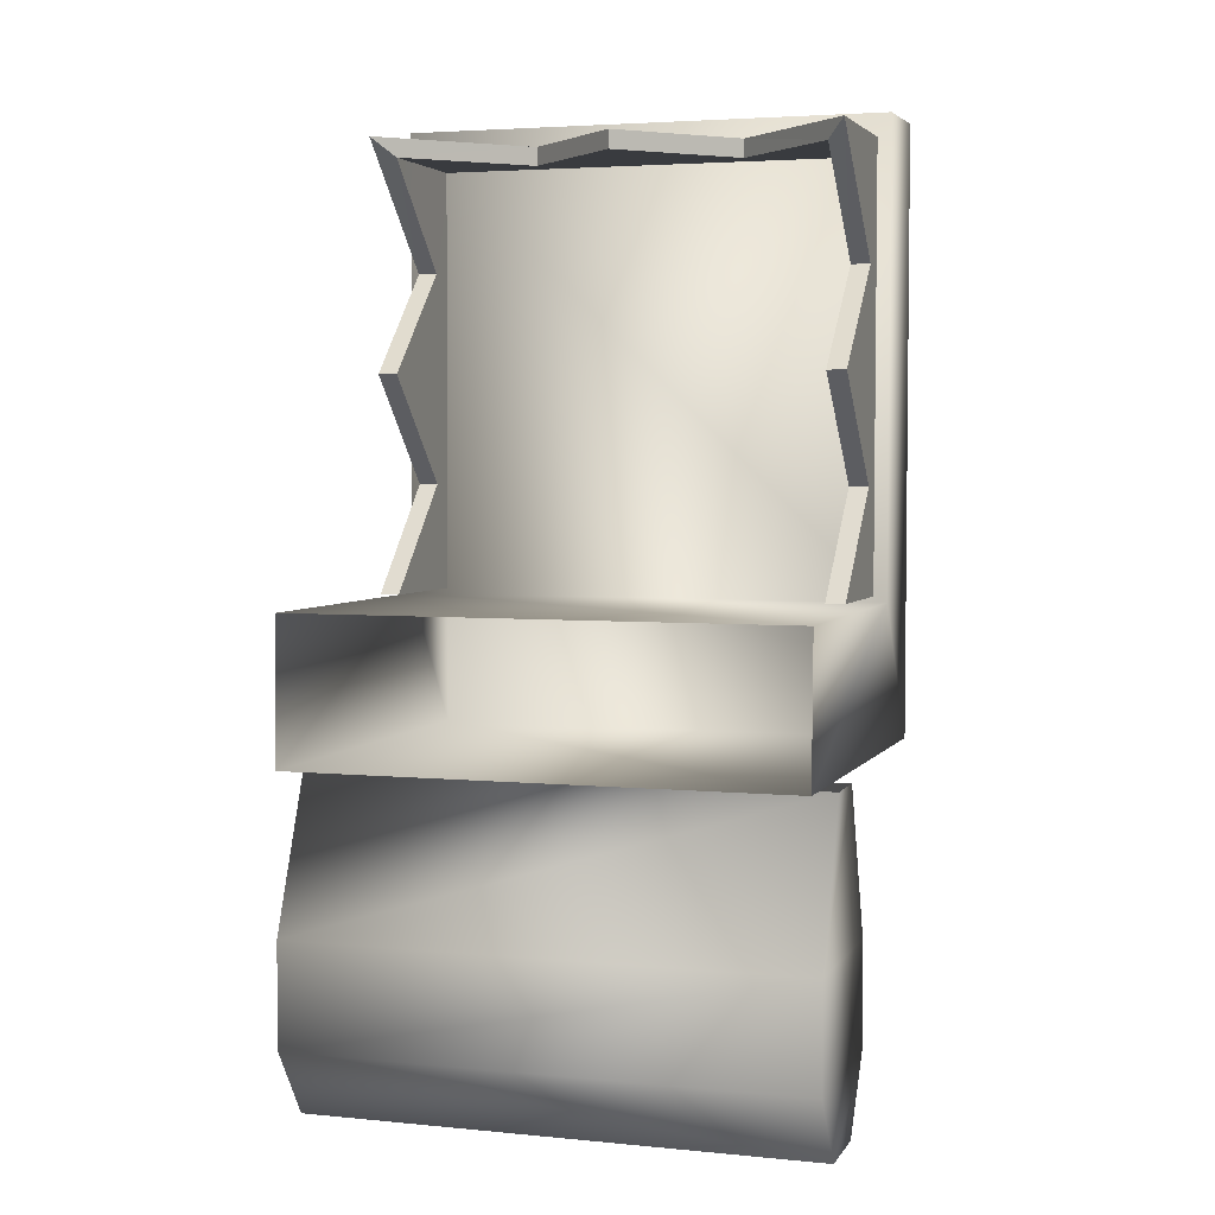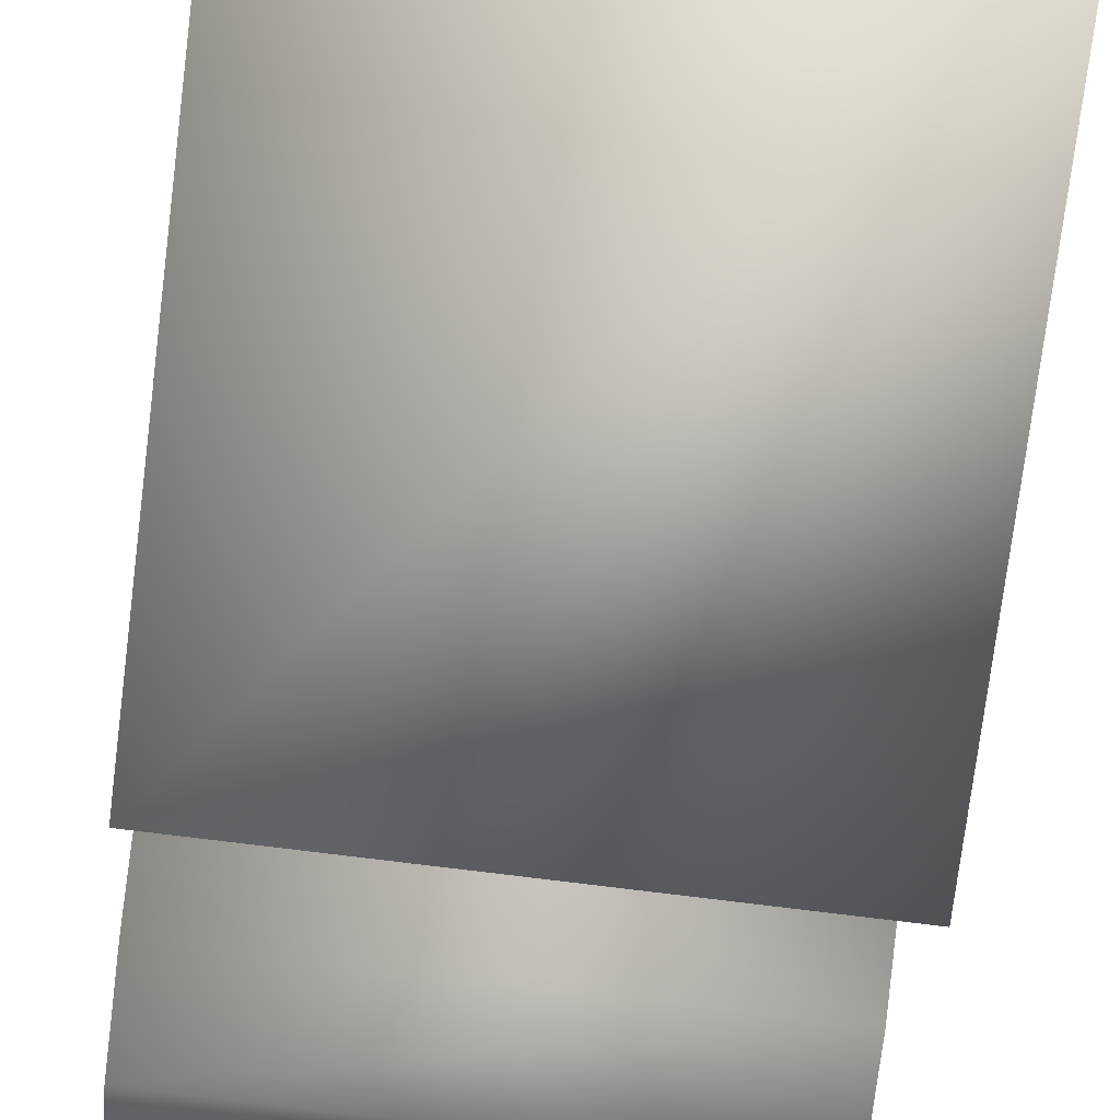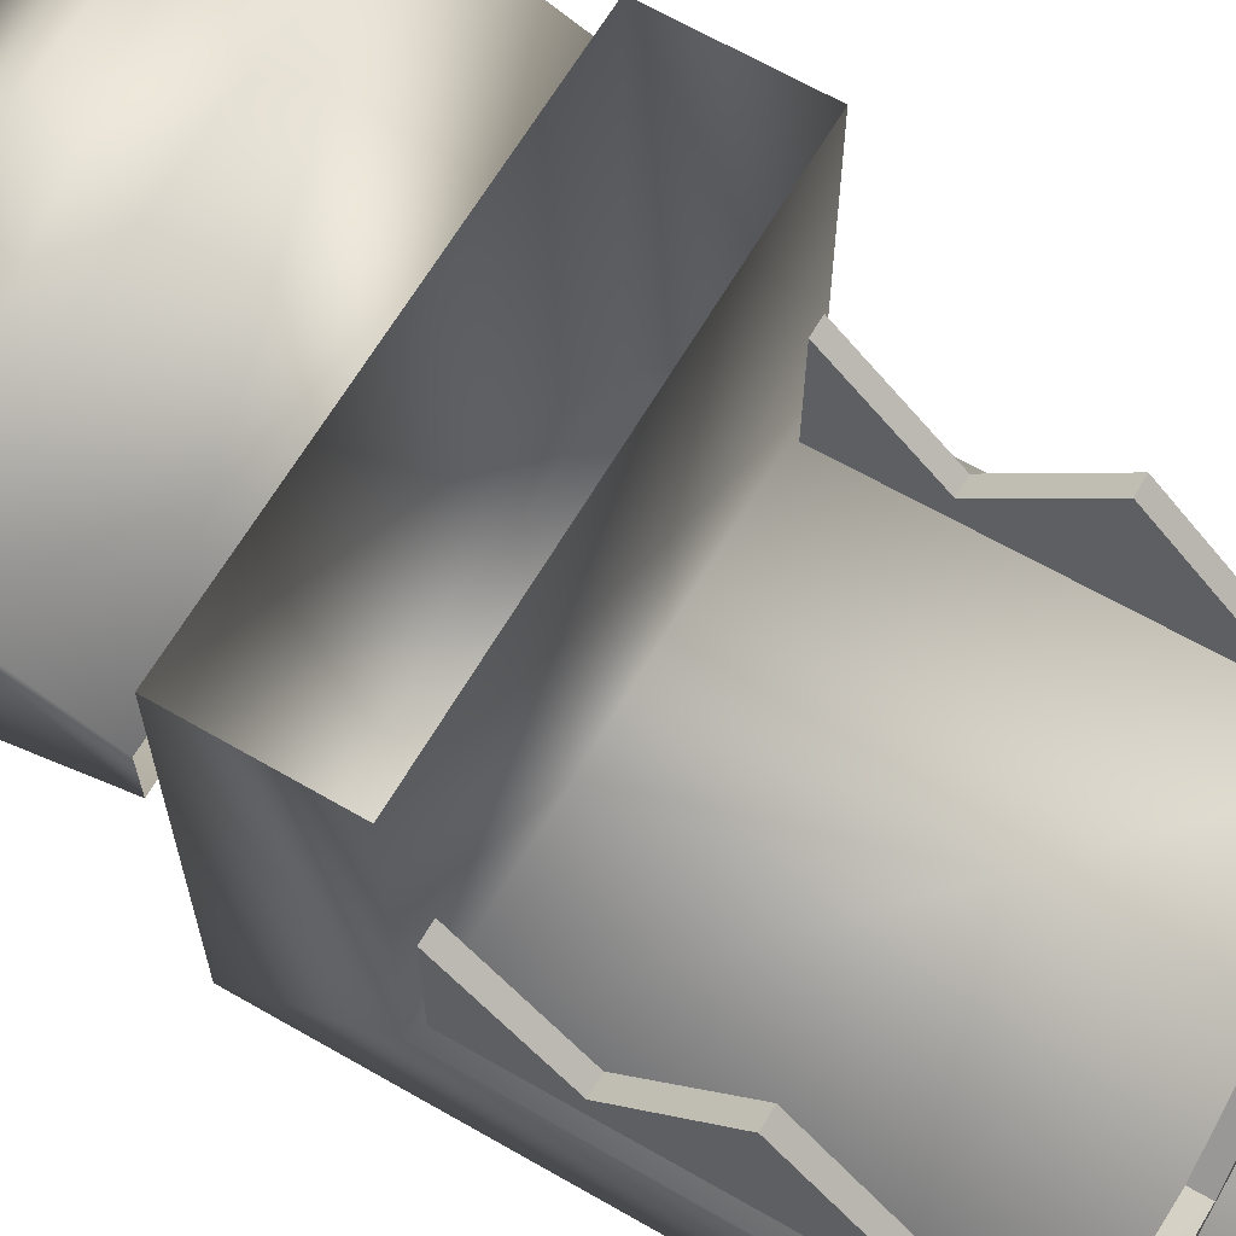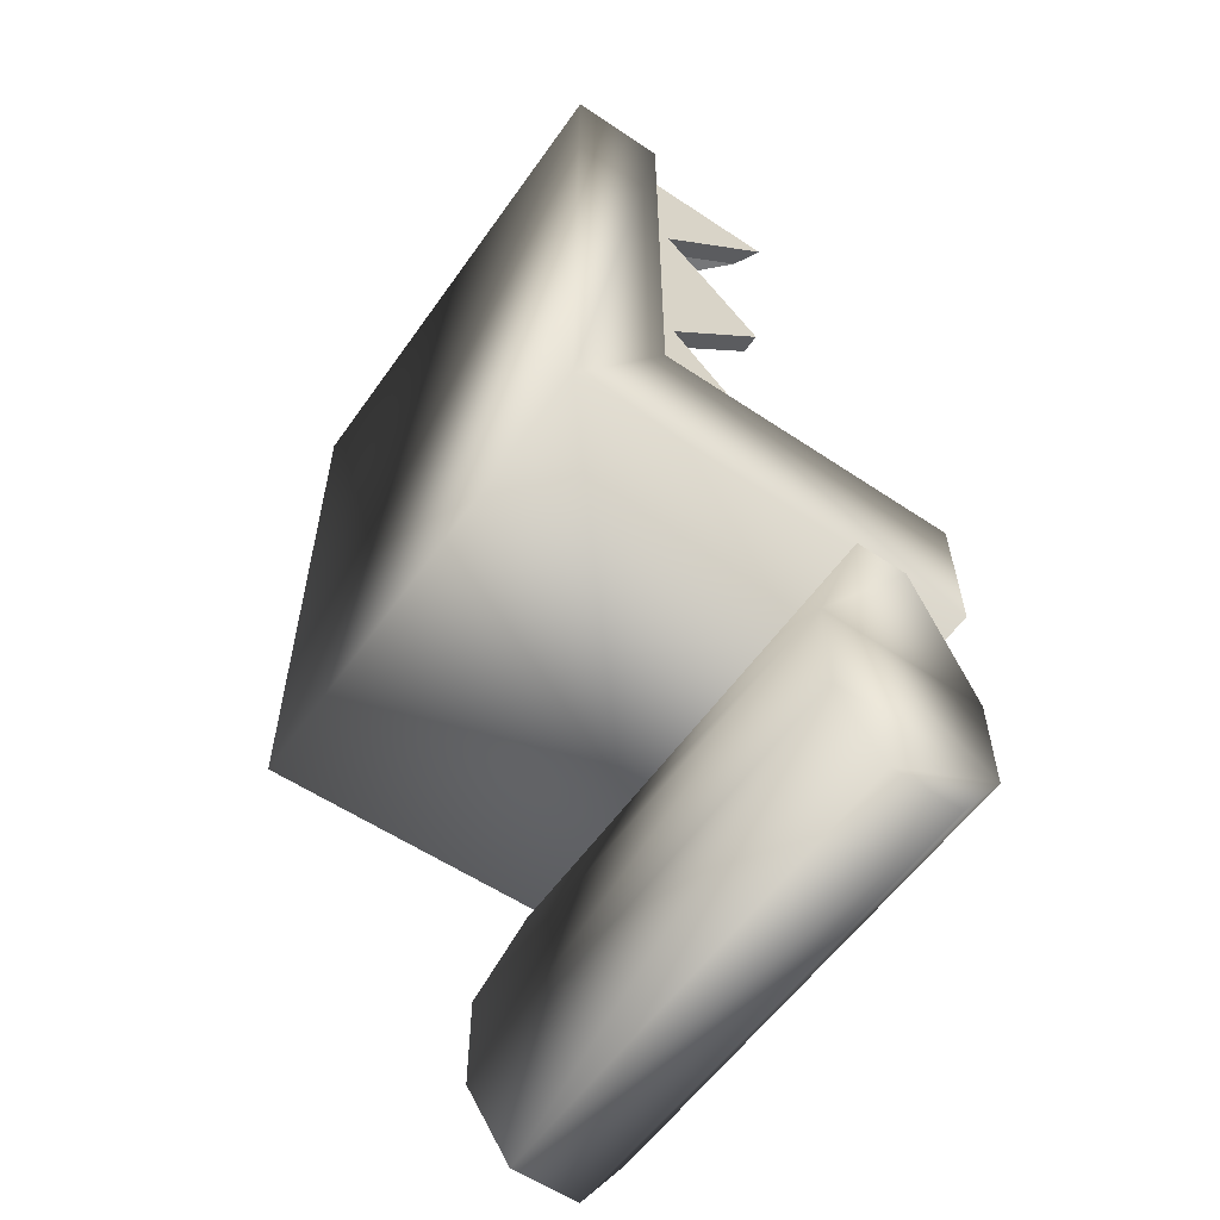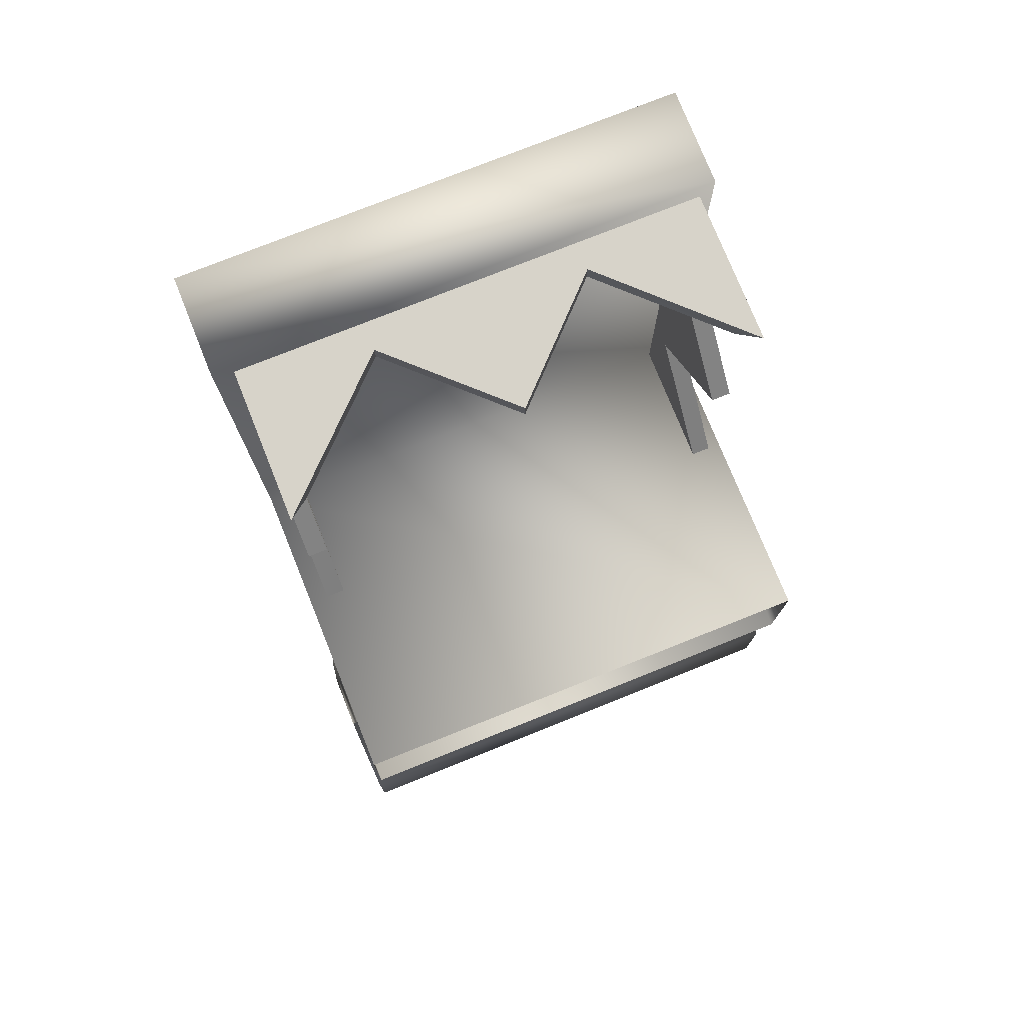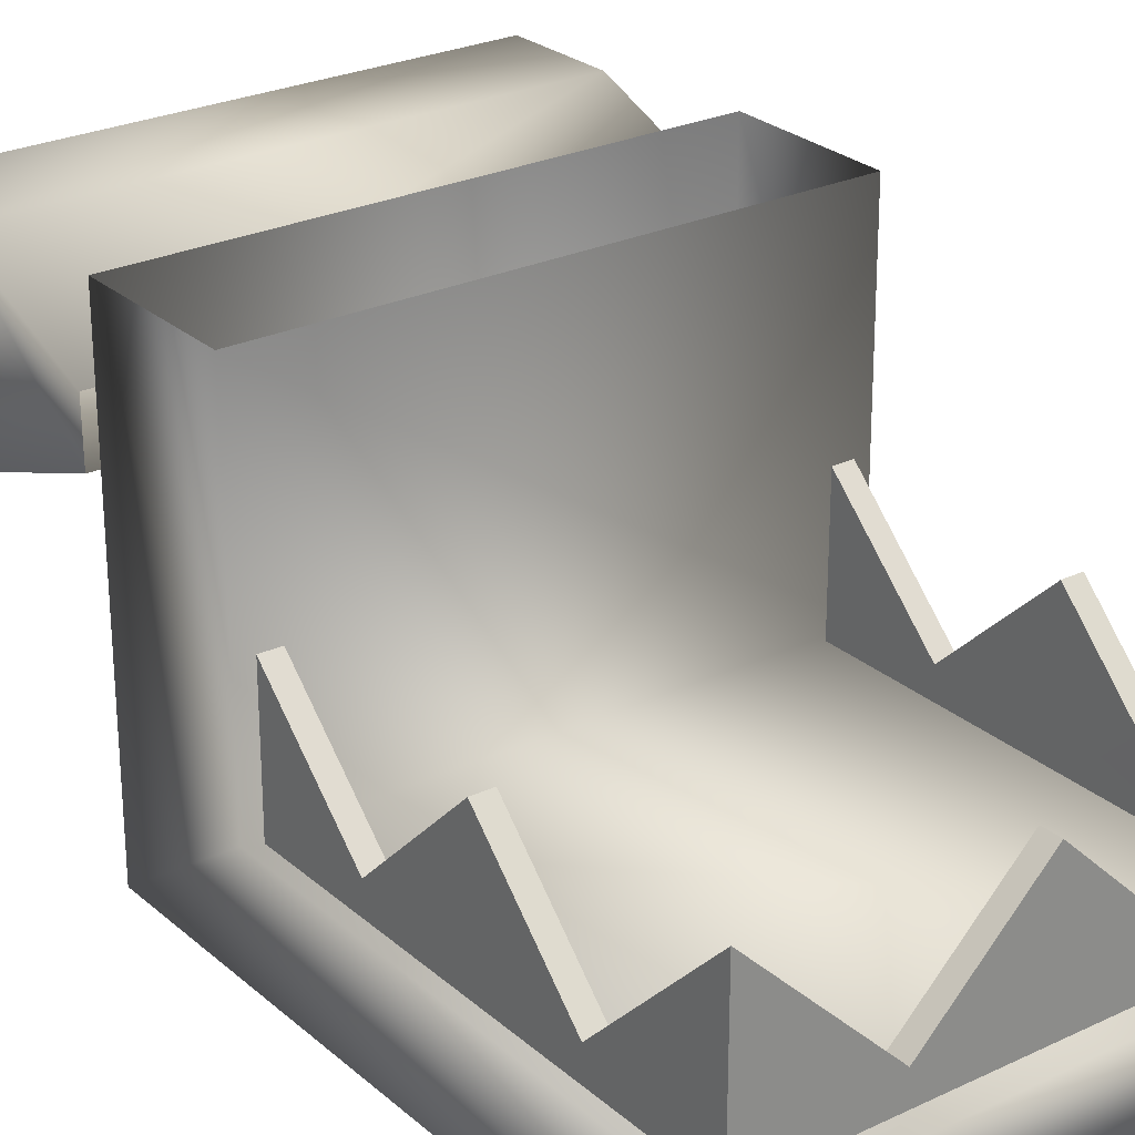
<metadata>
{"format":"obj","ext":"obj","renderer":"f3d","projection":"perspective","resolution":1024,"background":"white","views":[{"elev":3.8,"azim":-162.0,"up":"+Z"},{"elev":-76.0,"azim":-7.2,"up":"+Y"},{"elev":64.0,"azim":-59.9,"up":"+Y"},{"elev":-57.1,"azim":55.3,"up":"+Z"},{"elev":76.2,"azim":158.3,"up":"+Z"},{"elev":26.0,"azim":-36.8,"up":"+Y"}]}
</metadata>
<code>
g default
v -0.3095 -0.2494 0.3813
v -0.3093 -0.3851 0.5167
v -0.284 -0.3851 0.5167
v -0.2843 -0.2493 0.3814
v -0.2837 -0.4225 0.1005
v -0.3089 -0.4226 0.1004
v -0.3093 -0.2517 0.1009
v -0.2841 -0.2517 0.1009
v -0.3091 -0.3847 0.2402
v -0.3093 -0.4232 0.677
v -0.2838 -0.3847 0.2402
v 0.296 -0.248 0.3818
v 0.2962 -0.3837 0.5172
v 0.2964 -0.3834 0.2407
v -0.01085 -0.2496 0.6775
v 0.1304 -0.3843 0.6774
v 0.1305 -0.3843 0.6532
v -0.01084 -0.2496 0.6532
v 0.2962 -0.4218 0.6775
v 0.2966 -0.4212 0.1009
v 0.2711 -0.3834 0.2407
v 0.2713 -0.4213 0.1009
v 0.2709 -0.4218 0.6533
v 0.2709 -0.3838 0.5171
v -0.284 -0.4231 0.6529
v -0.1461 -0.3849 0.6529
v 0.2962 -0.2503 0.1013
v 0.2709 -0.2504 0.1013
v 0.2707 -0.2481 0.3818
v -0.2846 -0.2502 0.653
v -0.3098 -0.225 0.6773
v -0.1461 -0.385 0.6772
v 0.2697 -0.249 0.6534
v 0.2957 -0.2237 0.6778
v 0.3226 -0.4183 0.09339
v -0.3288 0.003053 0.09309
v -0.3267 -0.4198 0.09288
v -0.3271 -0.422 0.7072
v 0.3222 -0.4206 0.7077
v 0.3201 0.003381 0.09364
v -0.1461 -0.385 0.6772
v 0.1304 -0.3843 0.6774
v -0.01085 -0.2496 0.6775
v 0.2962 -0.4218 0.6775
v 0.2957 -0.2237 0.6778
v -0.3093 -0.4232 0.677
v -0.3098 -0.225 0.6773
v 0.3318 -0.0157 -0.4374
v 0.3317 -0.01534 -0.3012
v 0.3322 -0.2349 -0.3006
v 0.3323 -0.2352 -0.4367
v 0.3322 -0.1723 -0.5292
v 0.332 -0.07897 -0.53
v 0.3318 -0.09378 -0.1031
v 0.3319 -0.1646 -0.1023
v 0.3222 -0.4206 0.7077
v 0.323 -0.546 -0.09402
v 0.3226 -0.4183 0.09339
v 0.3225 -0.5456 0.7093
v -0.3268 -0.5471 0.7088
v -0.3271 -0.422 0.7072
v -0.3267 -0.4198 0.09288
v -0.3263 -0.5475 -0.09453
v -0.3288 0.003053 0.09309
v -0.3275 0.002967 -0.09464
v 0.3218 0.004443 -0.09413
v 0.3201 0.003381 0.09364
v -0.337 -0.01686 -0.3018
v -0.3366 -0.2364 -0.3012
v -0.3367 -0.08049 -0.5305
v -0.3365 -0.1738 -0.5298
v -0.3365 -0.2368 -0.4373
v -0.337 -0.01722 -0.4379
v -0.3368 -0.1661 -0.1028
v -0.337 -0.0953 -0.1036
v -0.3368 -0.1661 -0.1028
v -0.3366 -0.2364 -0.3012
v 0.3322 -0.2349 -0.3006
v 0.3319 -0.1646 -0.1023
v 0.3318 -0.0157 -0.4374
v 0.332 -0.07897 -0.53
v -0.3367 -0.08049 -0.5305
v -0.337 -0.01722 -0.4379
v -0.3365 -0.1738 -0.5298
v -0.337 -0.0953 -0.1036
v 0.3318 -0.09378 -0.1031
v 0.3322 -0.1723 -0.5292
v 0.3317 -0.01534 -0.3012
v -0.337 -0.01686 -0.3018
v 0.3323 -0.2352 -0.4367
v -0.3365 -0.2368 -0.4373
g polySurface2
f 1 2 3
f 1 3 4
f 5 6 7
f 5 7 8
f 9 6 10
f 9 10 2
f 9 1 4
f 9 4 11
f 12 13 14
f 11 8 7
f 11 7 9
f 15 16 17
f 15 17 18
f 19 20 14
f 19 14 13
f 21 22 23
f 21 23 24
f 23 25 26
f 23 26 17
f 14 27 28
f 14 28 21
f 14 21 29
f 14 29 12
f 30 31 32
f 30 32 26
f 1 9 2
f 24 13 12
f 24 12 29
f 20 22 28
f 20 28 27
f 33 34 13
f 33 13 24
f 15 18 26
f 15 26 32
f 27 14 20
f 13 34 19
f 25 3 30
f 3 2 31
f 8 11 5
f 11 3 5
f 6 9 7
f 2 10 31
f 4 3 11
f 30 3 31
f 5 3 25
f 17 26 18
f 24 23 33
f 22 21 28
f 23 17 33
f 24 29 21
f 26 25 30
f 33 17 16
f 34 33 16
f 35 36 37
f 37 38 39
f 37 39 35
f 35 40 36
f 41 42 43
f 41 44 42
f 42 44 45
f 41 46 44
f 41 47 46
f 48 49 50
f 48 50 51
f 48 51 52
f 55 50 54
f 49 54 50
f 53 48 52
f 56 57 58
f 56 59 57
f 60 61 62
f 63 60 62
f 59 56 61
f 59 61 60
f 64 65 62
f 58 57 66
f 65 63 62
f 67 58 66
f 57 63 65
f 66 57 65
f 57 59 63
f 60 63 59
f 75 68 74
f 68 69 74
f 70 71 72
f 72 73 70
f 69 68 73
f 69 73 72
f 76 77 78
f 76 78 79
f 80 81 82
f 80 82 83
f 82 81 84
f 81 87 84
f 85 86 88
f 88 89 85
f 87 90 84
f 80 83 89
f 91 84 90
f 90 78 91
f 77 91 78
f 89 88 80

</code>
